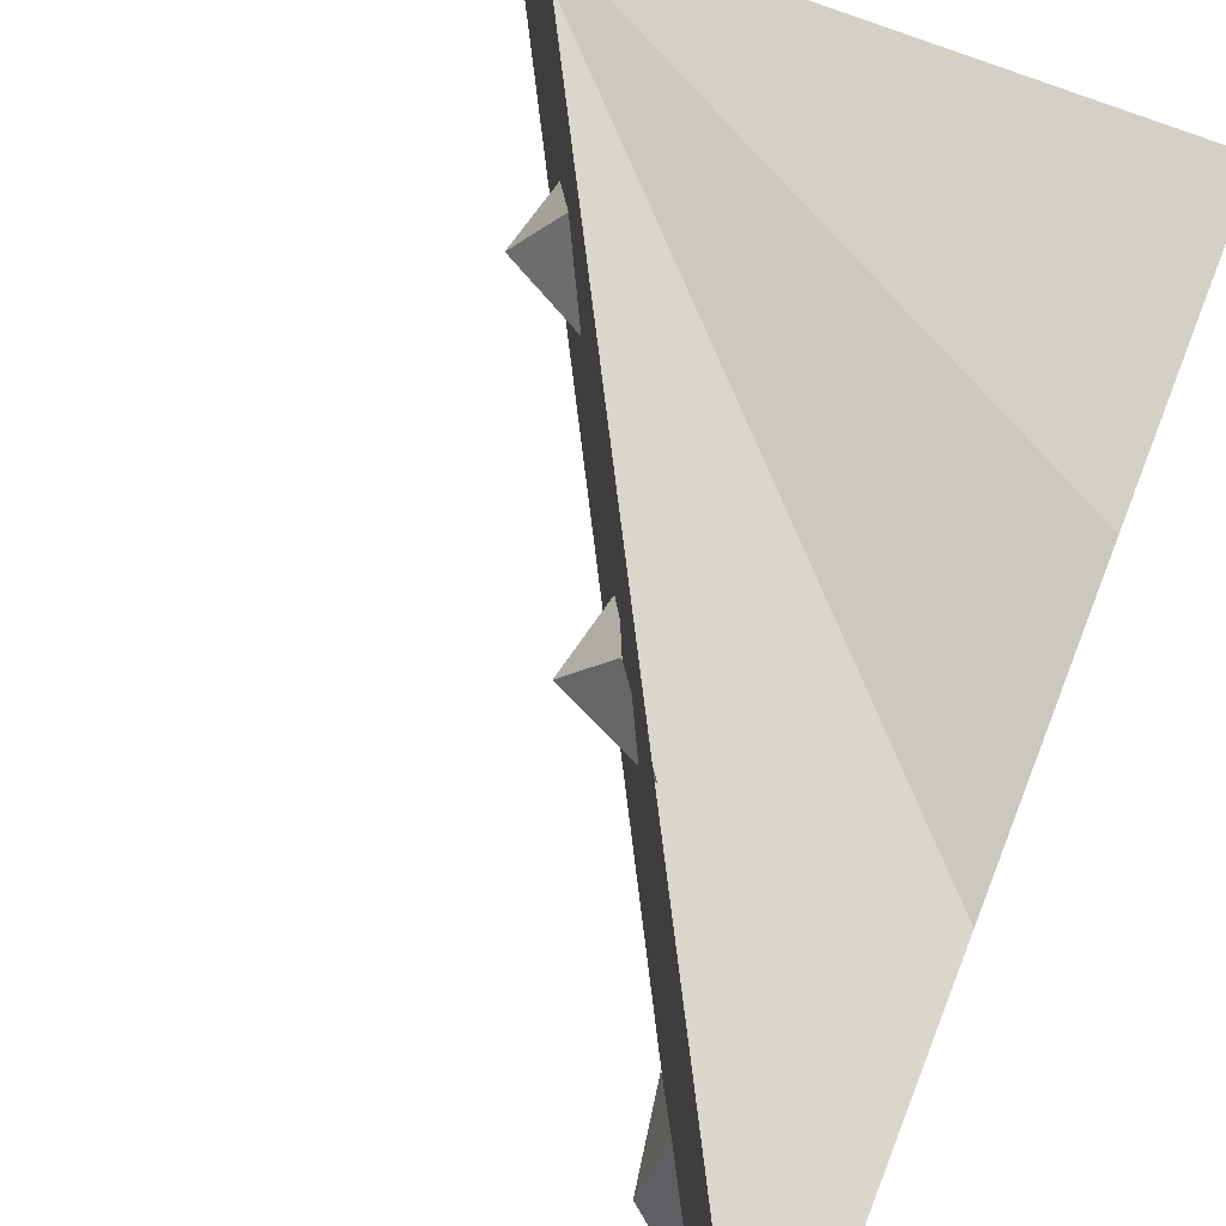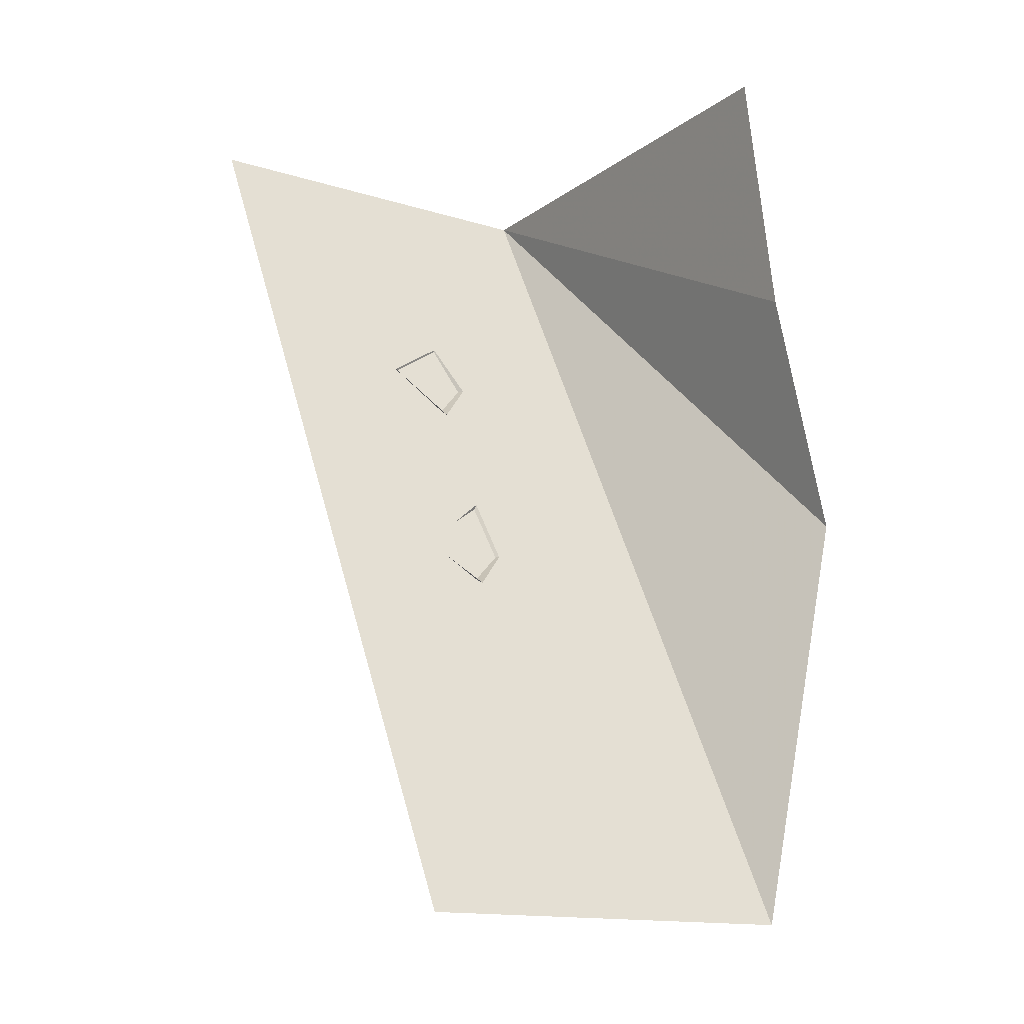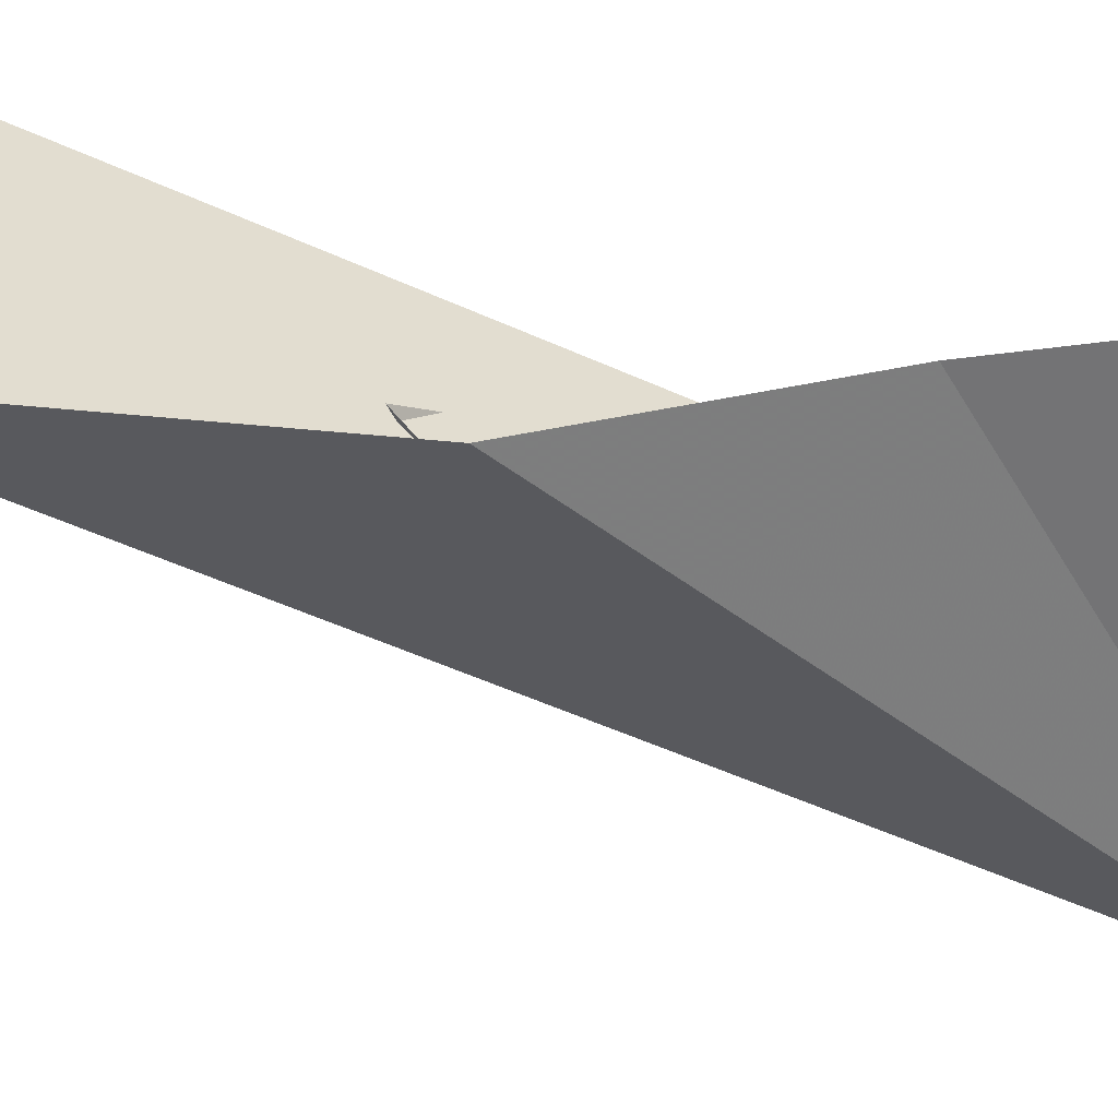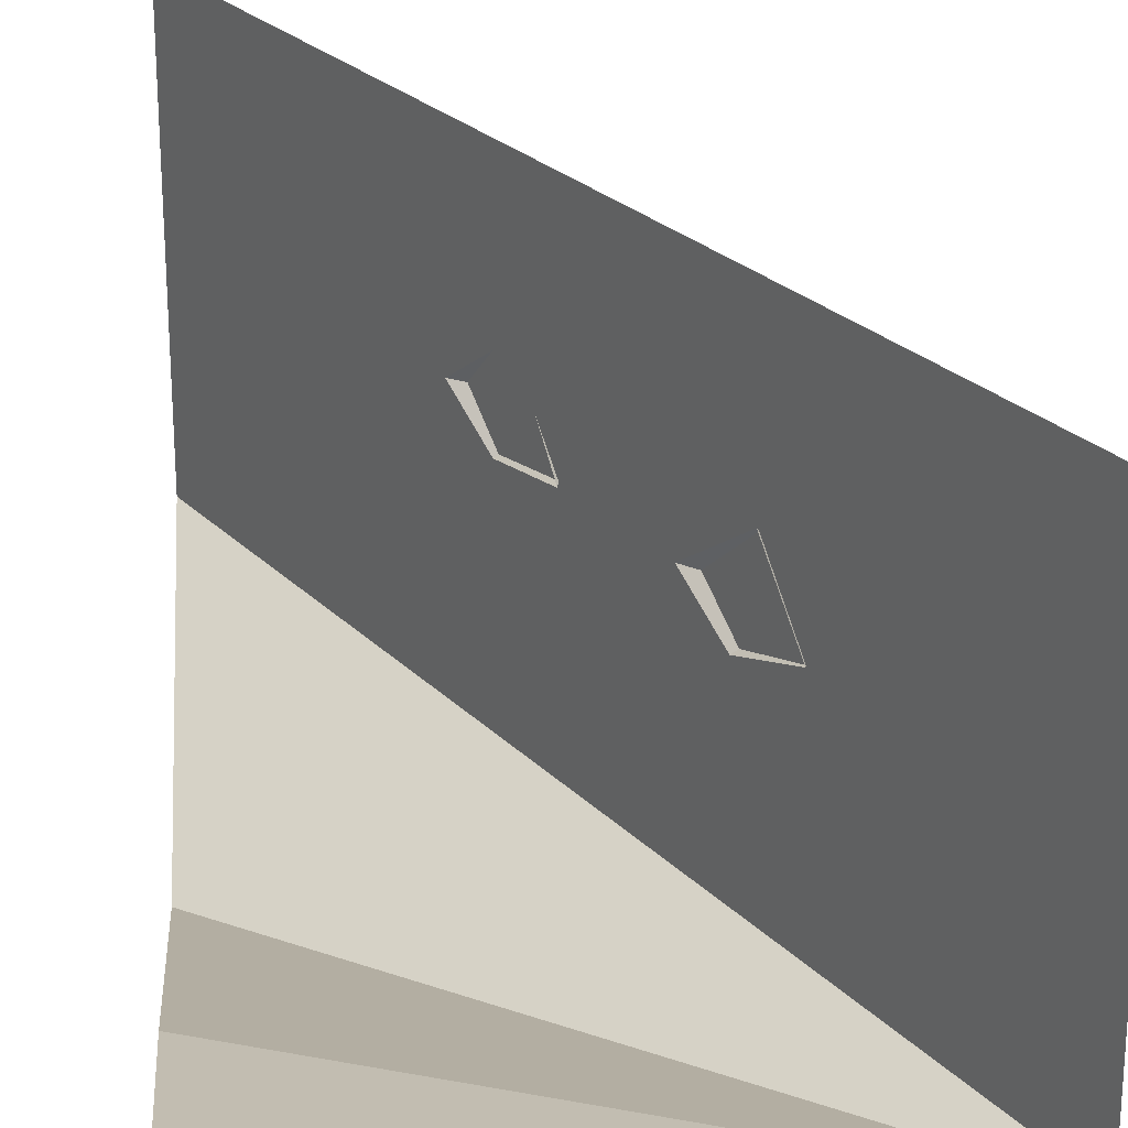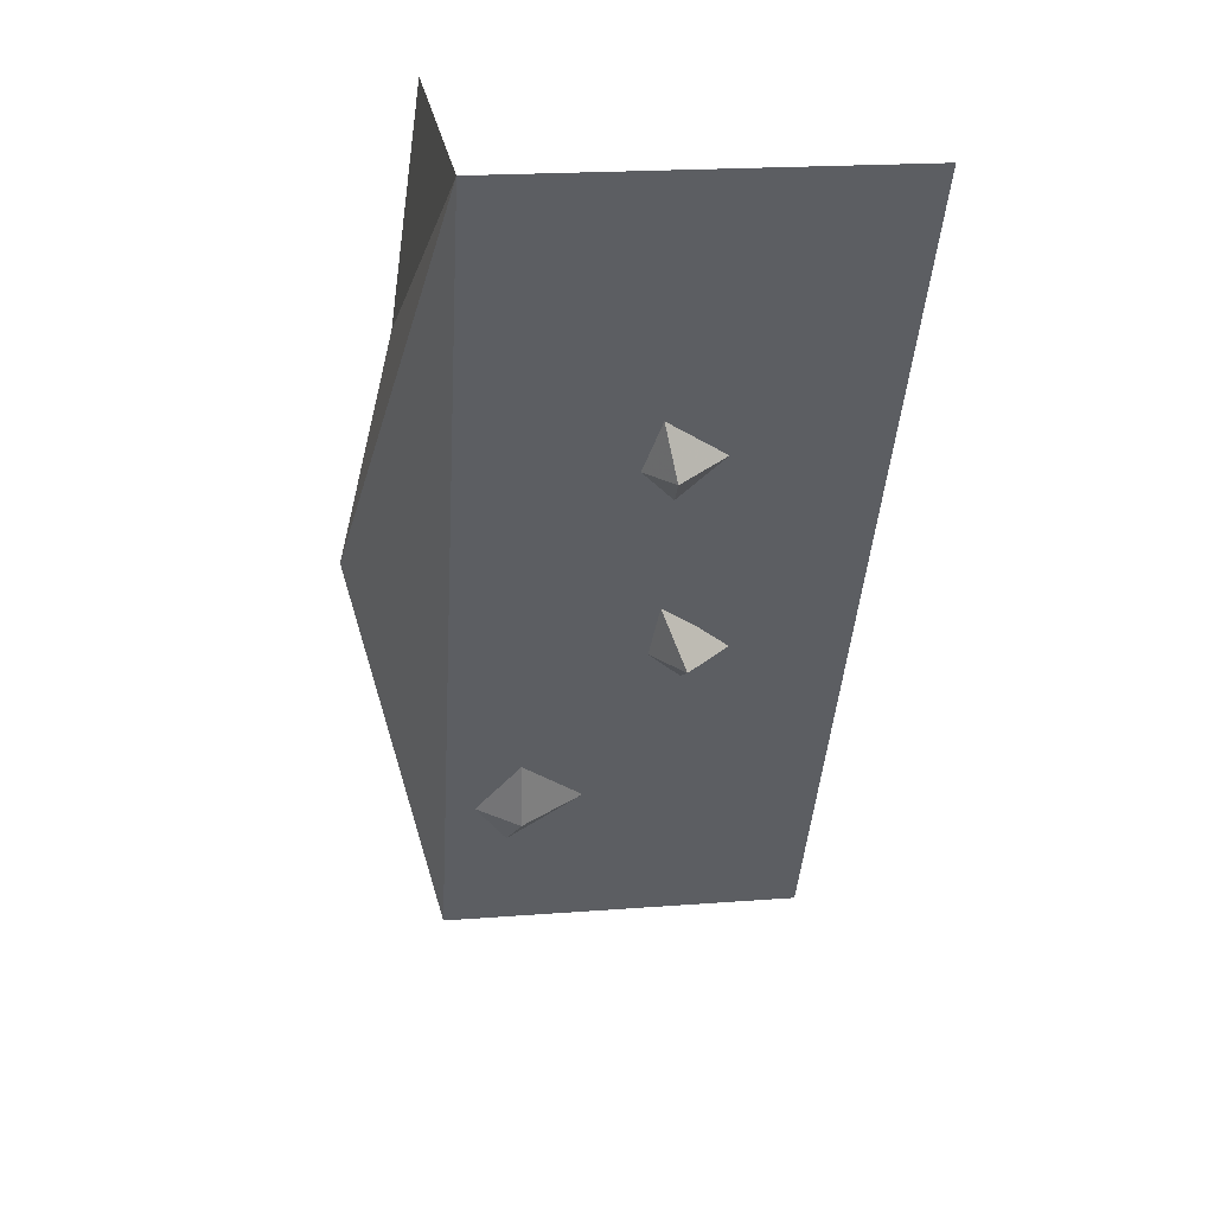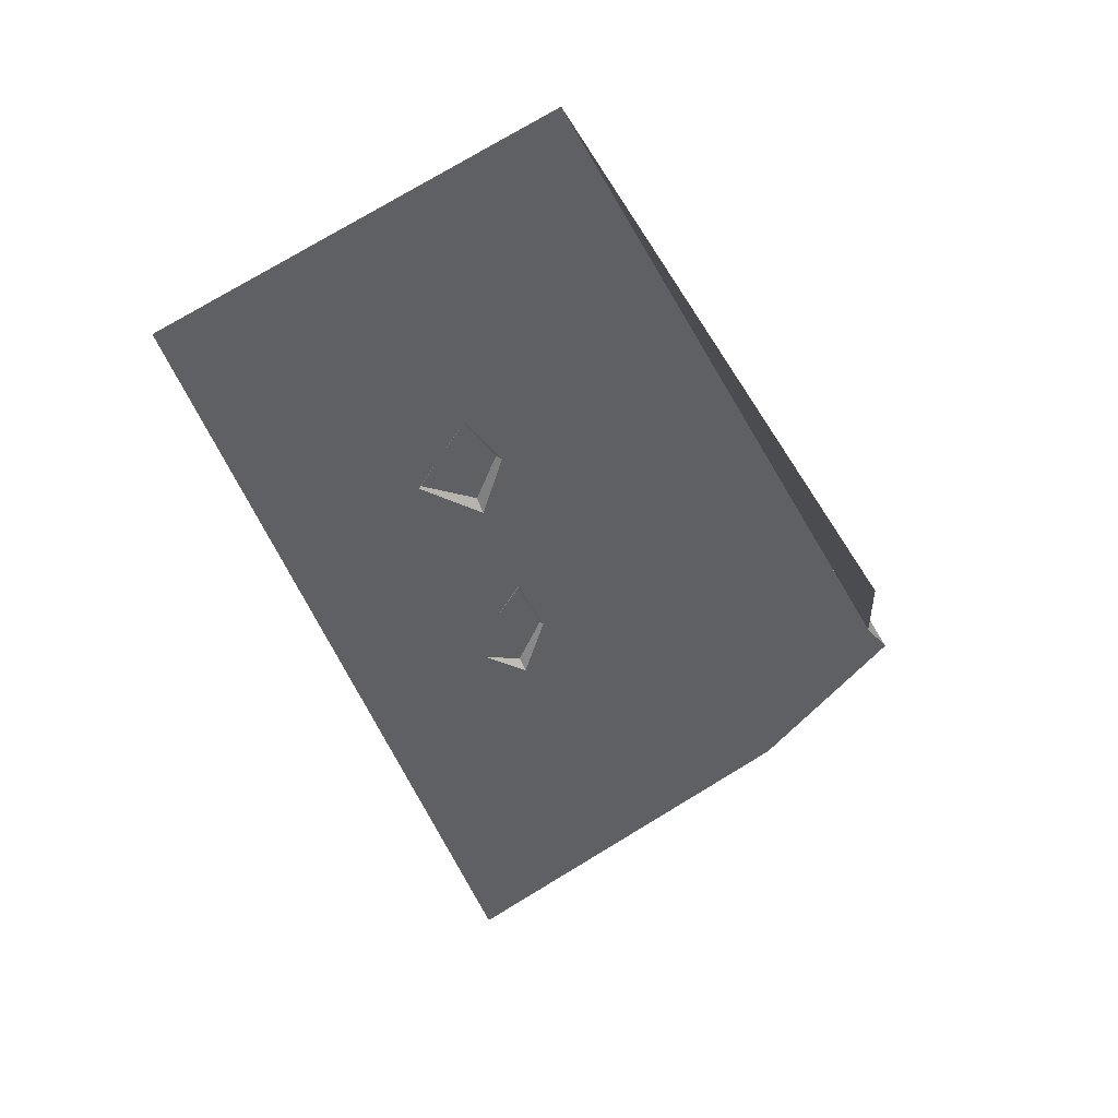
<metadata>
{"format":"obj","ext":"obj","renderer":"f3d","projection":"perspective","resolution":1024,"background":"white","views":[{"elev":72.3,"azim":21.1,"up":"+Z"},{"elev":-14.8,"azim":56.5,"up":"+Y"},{"elev":-55.1,"azim":92.7,"up":"+Z"},{"elev":24.8,"azim":175.6,"up":"+Z"},{"elev":21.5,"azim":-97.6,"up":"+Y"},{"elev":76.9,"azim":59.0,"up":"+Y"}]}
</metadata>
<code>
o wall/1430/straight
v -33 -78 12
v -24 -74 26
v -30 -63 9
v -21 -78 4
v -14 -89 14
v 32 -195 -19
v 35 -188 -2
v 29 -176 -19
v 38 -192 -31
v 45 -205 -22
v -2 -138 20
v 7 -135 32
v 1 -120 13
v 10 -137 11
v 17 -147 21
v 64 -240 -39
v 64 -240 64
v -64 0 64
v -64 0 -39
v 64 -129 -64
v 64 -65 -48
v 64 0 -39
f 1 2 3
f 1 3 4
f 1 4 5
f 1 5 2
f 6 7 8
f 6 8 9
f 6 9 10
f 6 10 7
f 11 12 13
f 11 13 14
f 11 14 15
f 11 15 12
f 16 17 18
f 16 18 19
f 16 19 20
f 20 19 21
f 21 19 22

</code>
